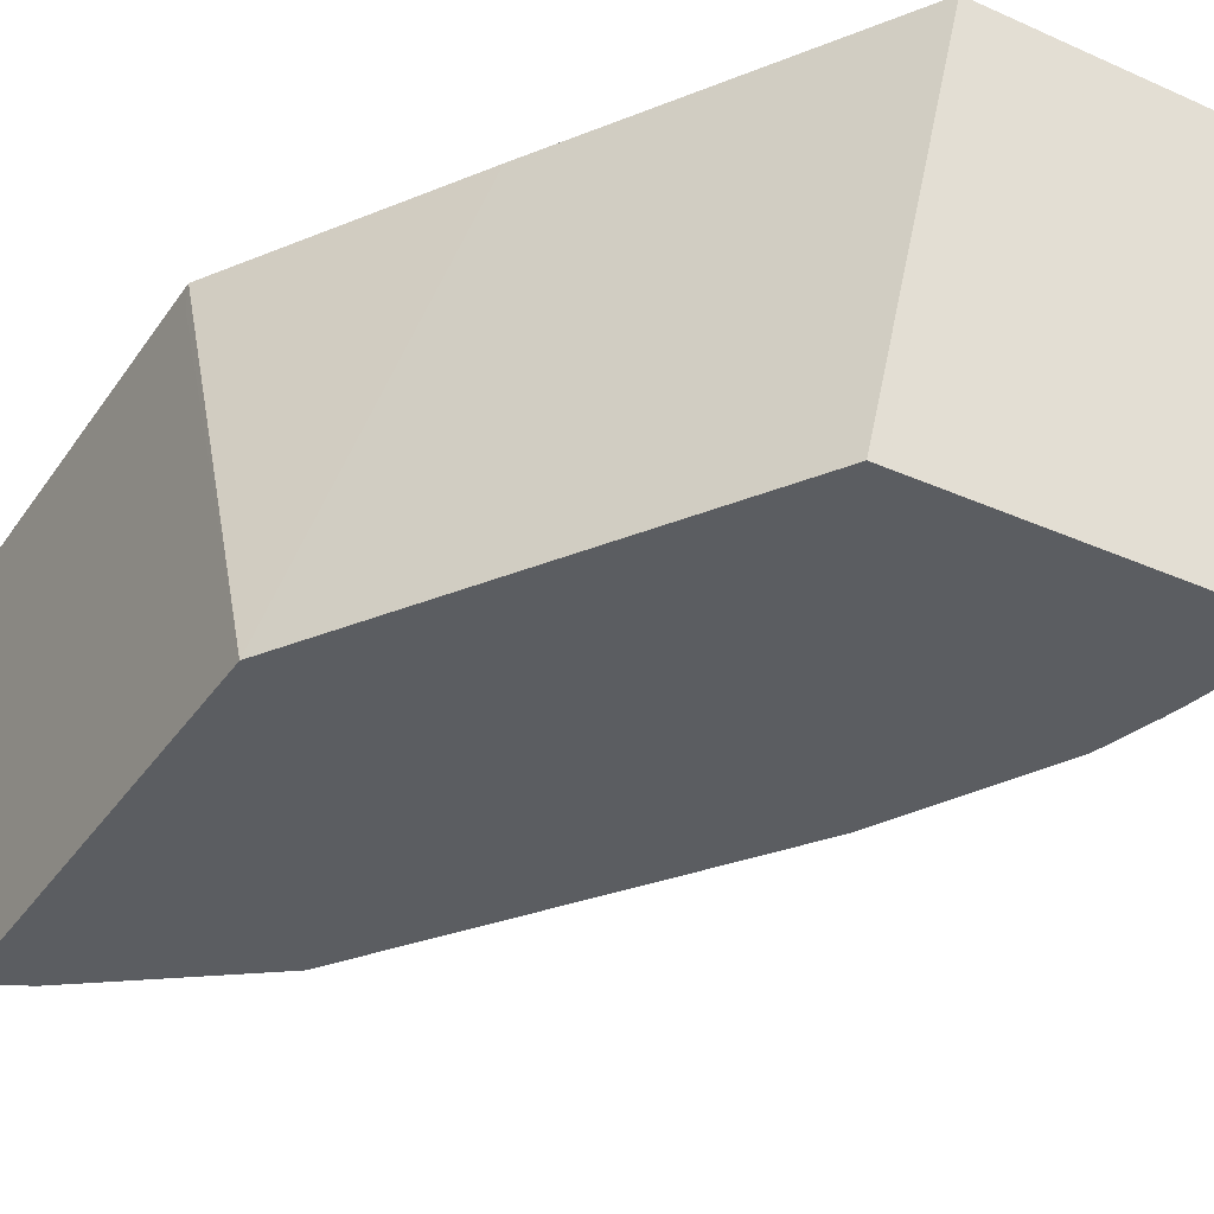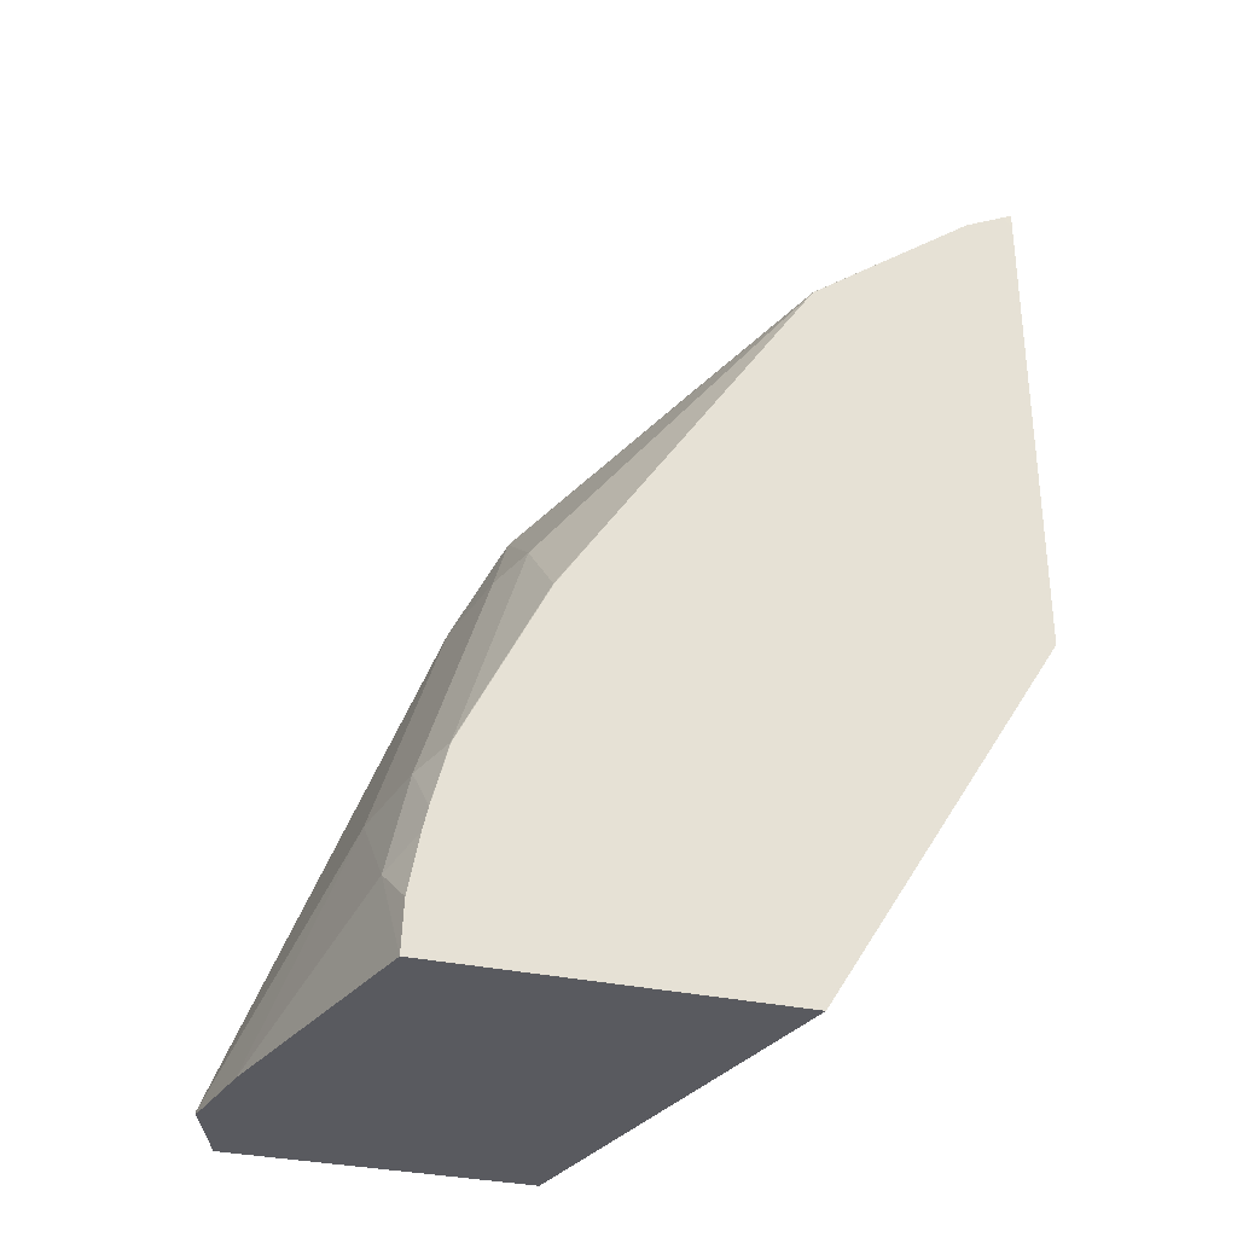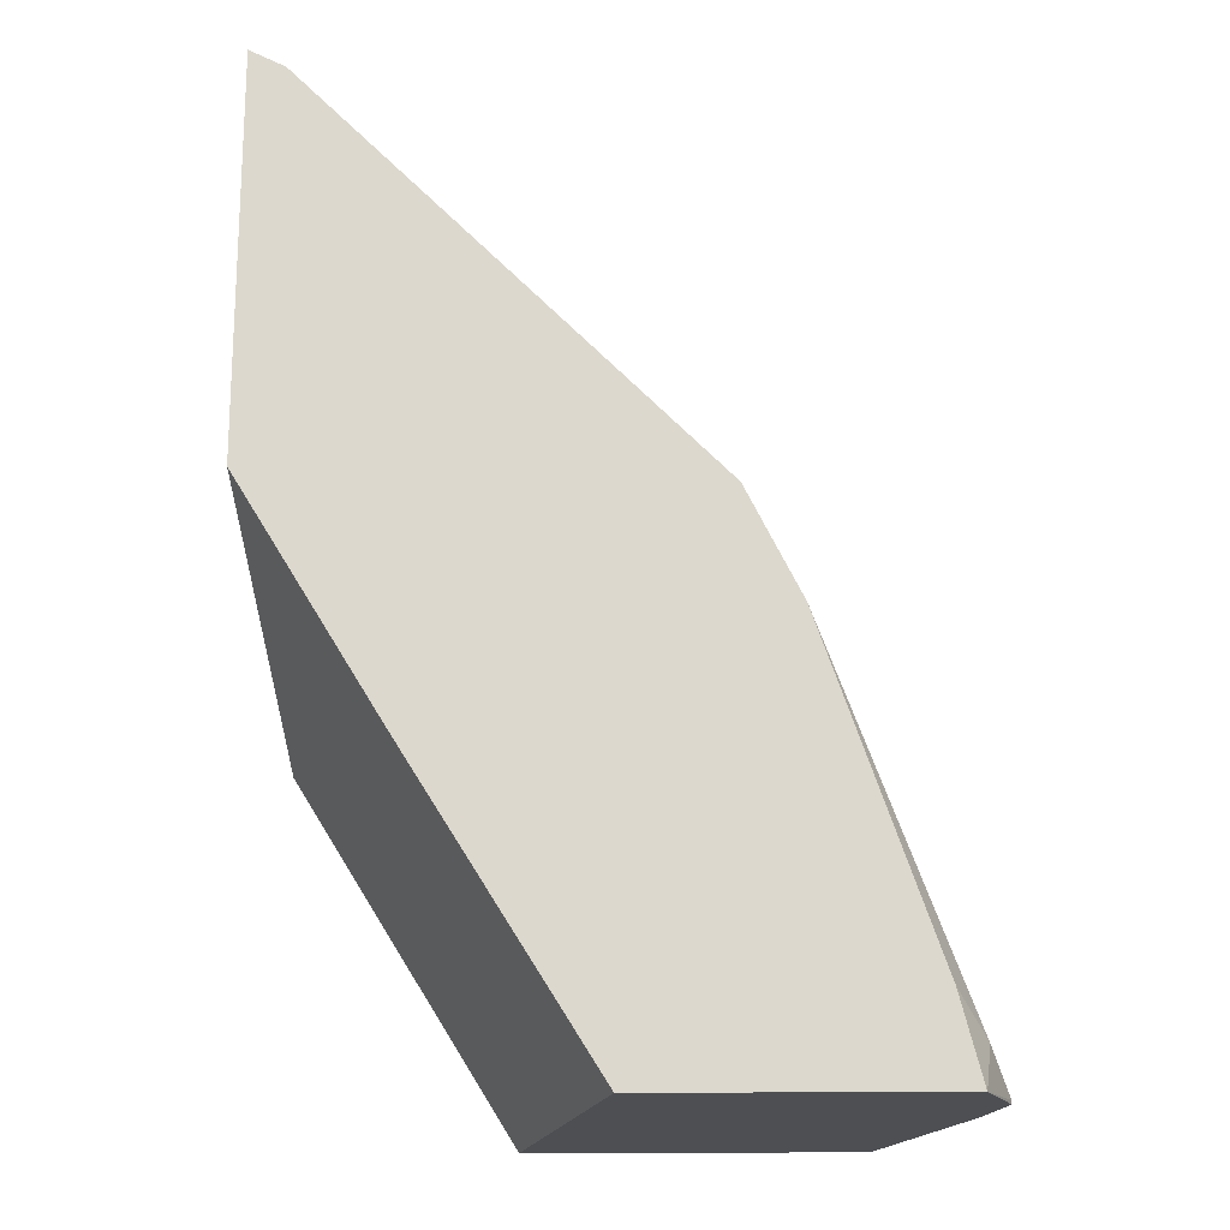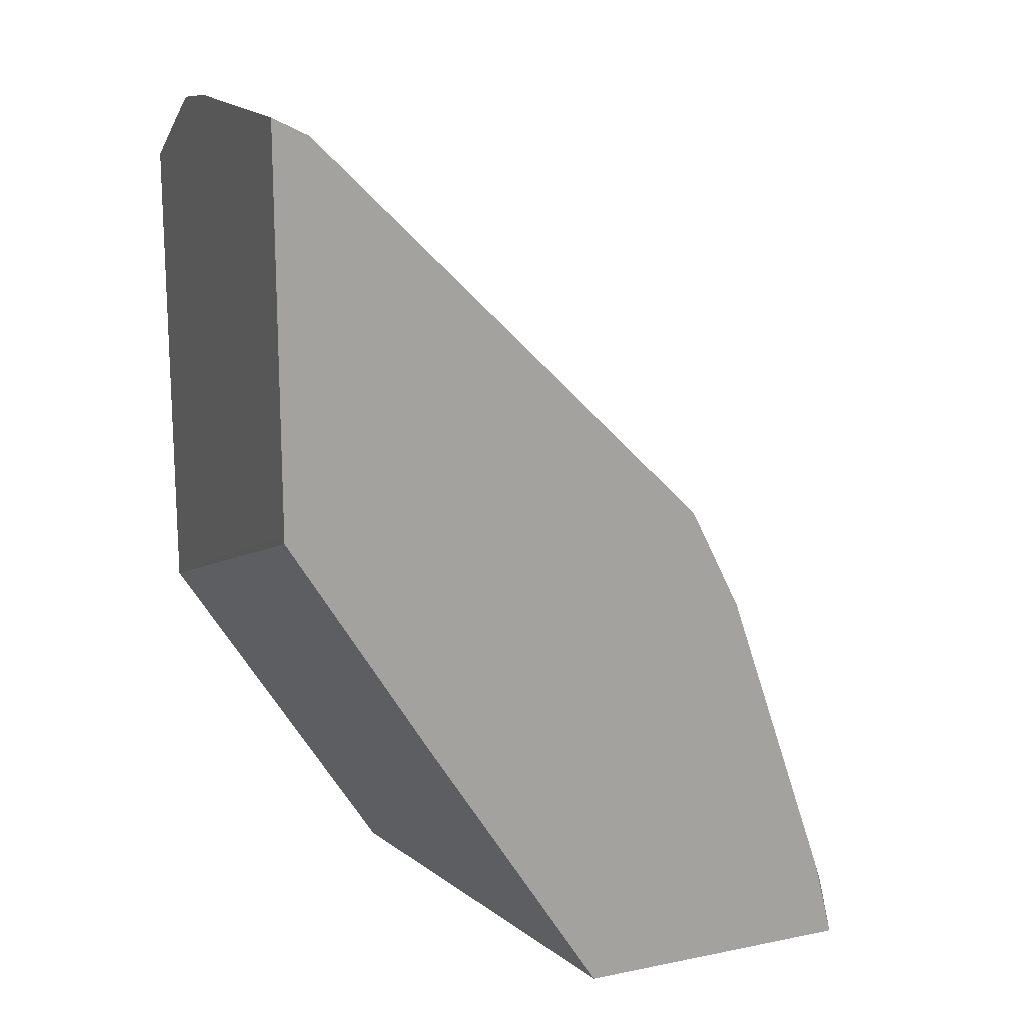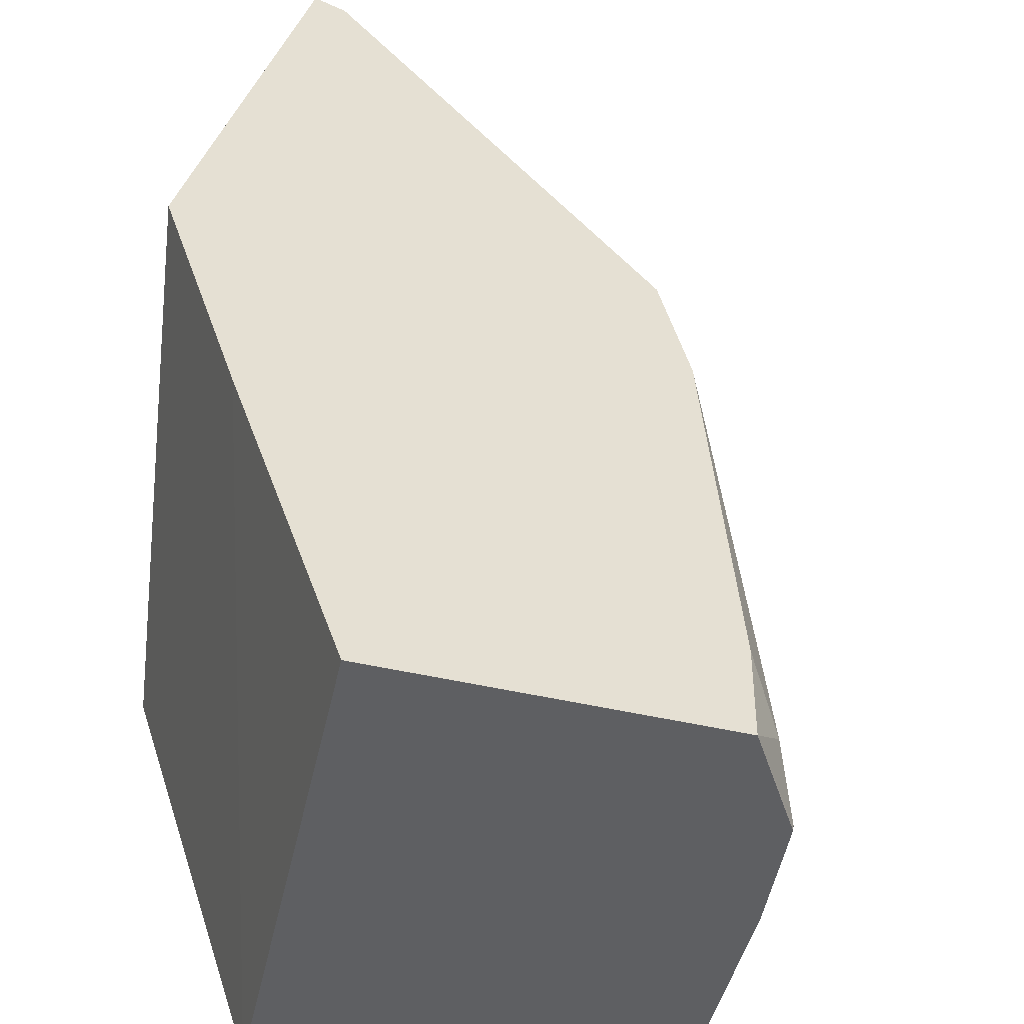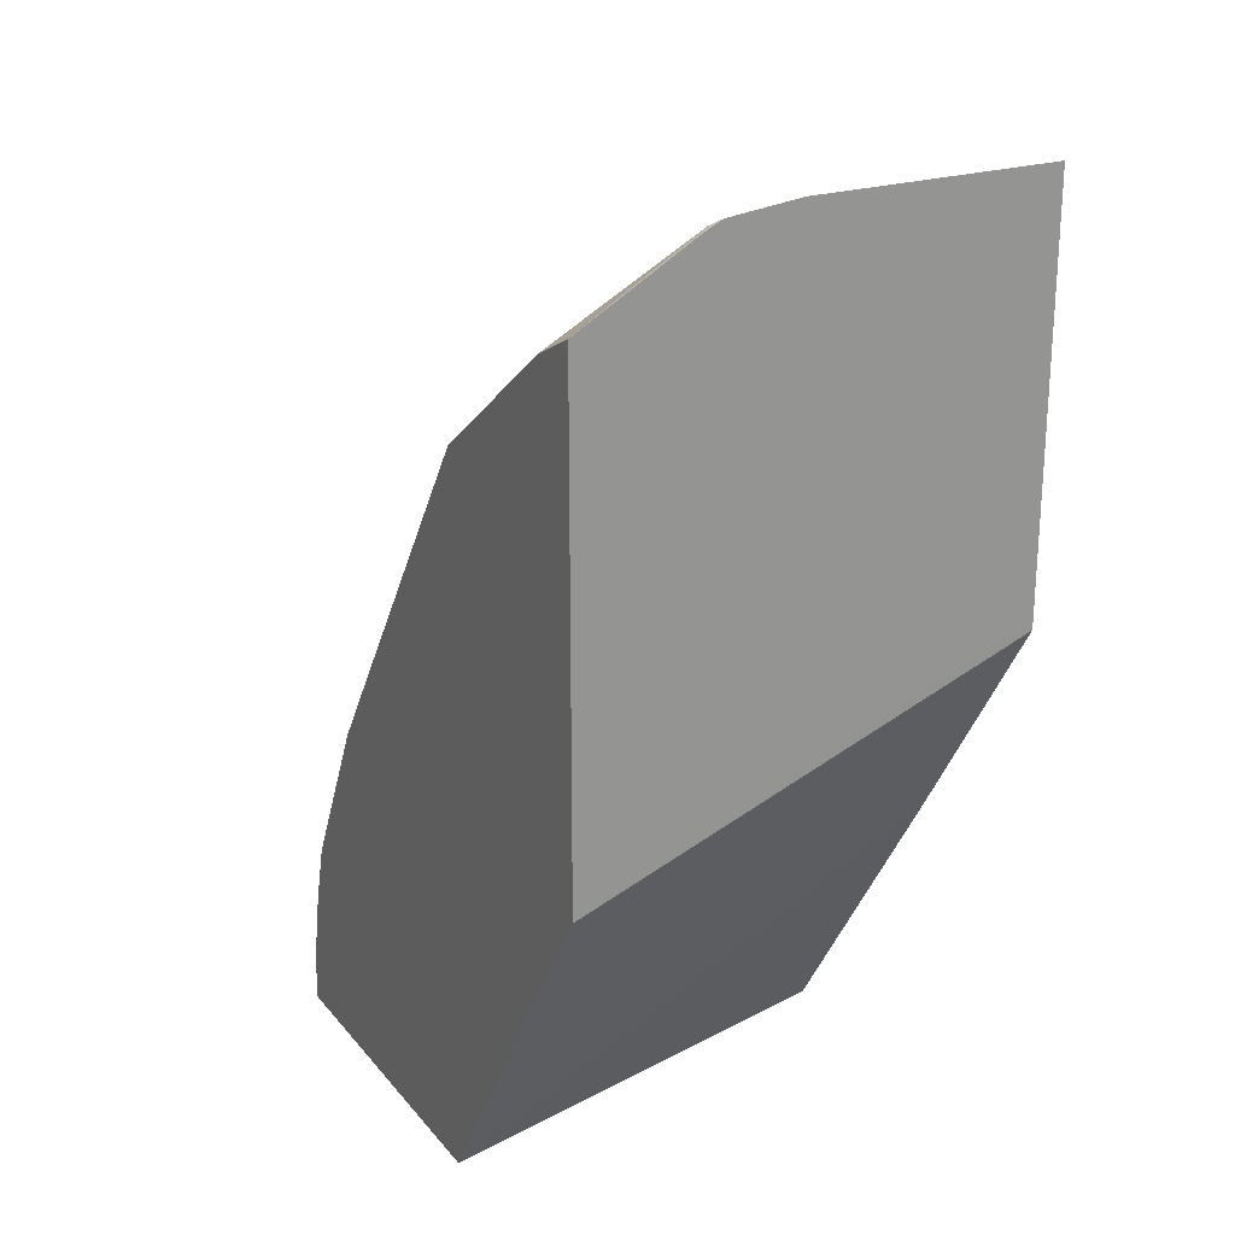
<metadata>
{"format":"obj","ext":"obj","renderer":"f3d","projection":"perspective","resolution":1024,"background":"white","views":[{"elev":-35.9,"azim":149.8,"up":"+Y"},{"elev":-31.9,"azim":-17.5,"up":"+Z"},{"elev":-17.9,"azim":-178.7,"up":"+Z"},{"elev":16.3,"azim":157.6,"up":"+Z"},{"elev":37.9,"azim":-164.8,"up":"+Y"},{"elev":23.1,"azim":61.0,"up":"+Z"}]}
</metadata>
<code>
v -0.3534 -0.2501 0.7344
v -0.3692 -0.2501 0.7265
v -0.3534 -0.3573 0.7344
v -0.3534 -0.2501 0.5986
v -0.3692 -0.3573 0.7265
v -0.4764 -0.2501 0.6193
v -0.3534 -0.3891 0.7309
v -0.3534 -0.2622 0.5557
v -0.3534 -0.2501 0.5557
v -0.3573 -0.393 0.728
v -0.405 -0.393 0.6908
v -0.4764 -0.393 0.6193
v -0.5479 -0.2501 0.5478
v -0.3534 -0.3969 0.727
v -0.3534 -0.4469 0.4841
v -0.4169 -0.2501 0.4526
v -0.3752 -0.4466 0.6878
v -0.3749 -0.4469 0.6878
v -0.3573 -0.4469 0.6966
v -0.3534 -0.4468 0.6986
v -0.4288 -0.4288 0.6565
v -0.4466 -0.4466 0.6342
v -0.5479 -0.3573 0.5478
v -0.5598 -0.2501 0.5241
v -0.4555 -0.4469 0.32
v -0.3534 -0.4469 0.6916
v -0.5002 -0.2501 0.32
v -0.4468 -0.4469 0.6339
v -0.5598 -0.3573 0.5241
v -0.5627 -0.393 0.5047
v -0.5538 -0.4109 0.5092
v -0.5717 -0.2501 0.5002
v -0.6037 -0.4469 0.32
v -0.6303 -0.2501 0.32
v -0.4644 -0.4469 0.6075
v -0.5717 -0.3573 0.5002
v -0.5985 -0.4288 0.3975
v -0.5895 -0.4466 0.402
v -0.5358 -0.4469 0.5003
v -0.5182 -0.4469 0.5267
v -0.5538 -0.4466 0.4734
v -0.6208 -0.2501 0.3573
v -0.6342 -0.268 0.3395
v -0.6431 -0.2858 0.3216
v -0.6355 -0.3269 0.32
v -0.6029 -0.4469 0.3415
v -0.6074 -0.4288 0.3573
v -0.6431 -0.2858 0.32
v -0.6074 -0.393 0.393
v -0.5962 -0.4469 0.376
v -0.5894 -0.4469 0.4018
v -0.5537 -0.4469 0.4733
v -0.6431 -0.2874 0.32
v -0.5983 -0.4469 0.3664
f 25 33 45
f 25 45 53
f 25 53 48
f 25 48 34
f 28 31 35
f 29 36 30
f 24 36 29
f 30 36 49
f 30 49 37
f 25 34 27
f 24 32 36
f 17 22 18
f 23 30 31
f 23 29 30
f 22 23 28
f 19 26 20
f 18 22 28
f 17 21 22
f 16 25 27
f 15 33 25
f 15 46 33
f 30 37 38
f 23 31 28
f 30 38 31
f 38 51 52
f 31 40 35
f 15 54 46
f 46 54 47
f 45 47 49
f 44 45 49
f 44 53 45
f 44 48 53
f 39 41 52
f 38 50 51
f 38 52 41
f 37 50 38
f 37 47 50
f 37 49 47
f 36 44 49
f 34 43 42
f 34 44 43
f 34 48 44
f 33 47 45
f 47 54 50
f 32 44 36
f 32 43 44
f 32 42 43
f 31 41 39
f 31 38 41
f 31 39 40
f 15 50 54
f 33 46 47
f 15 52 51
f 3 5 7
f 2 11 5
f 2 12 11
f 2 6 12
f 1 6 2
f 1 13 6
f 1 24 13
f 1 32 24
f 1 42 32
f 1 34 42
f 1 27 34
f 1 16 27
f 1 4 9
f 1 8 4
f 1 15 8
f 1 26 15
f 1 20 26
f 1 14 20
f 1 7 14
f 1 3 7
f 1 5 3
f 1 2 5
f 15 51 50
f 4 8 9
f 5 10 7
f 1 9 16
f 6 13 23
f 5 11 10
f 15 39 52
f 15 40 39
f 15 35 40
f 15 28 35
f 15 18 28
f 15 19 18
f 15 25 16
f 13 29 23
f 13 24 29
f 12 23 22
f 15 26 19
f 10 17 18
f 11 12 22
f 10 21 17
f 10 11 21
f 10 20 14
f 10 19 20
f 10 18 19
f 9 15 16
f 8 15 9
f 7 10 14
f 11 22 21
f 6 23 12

</code>
